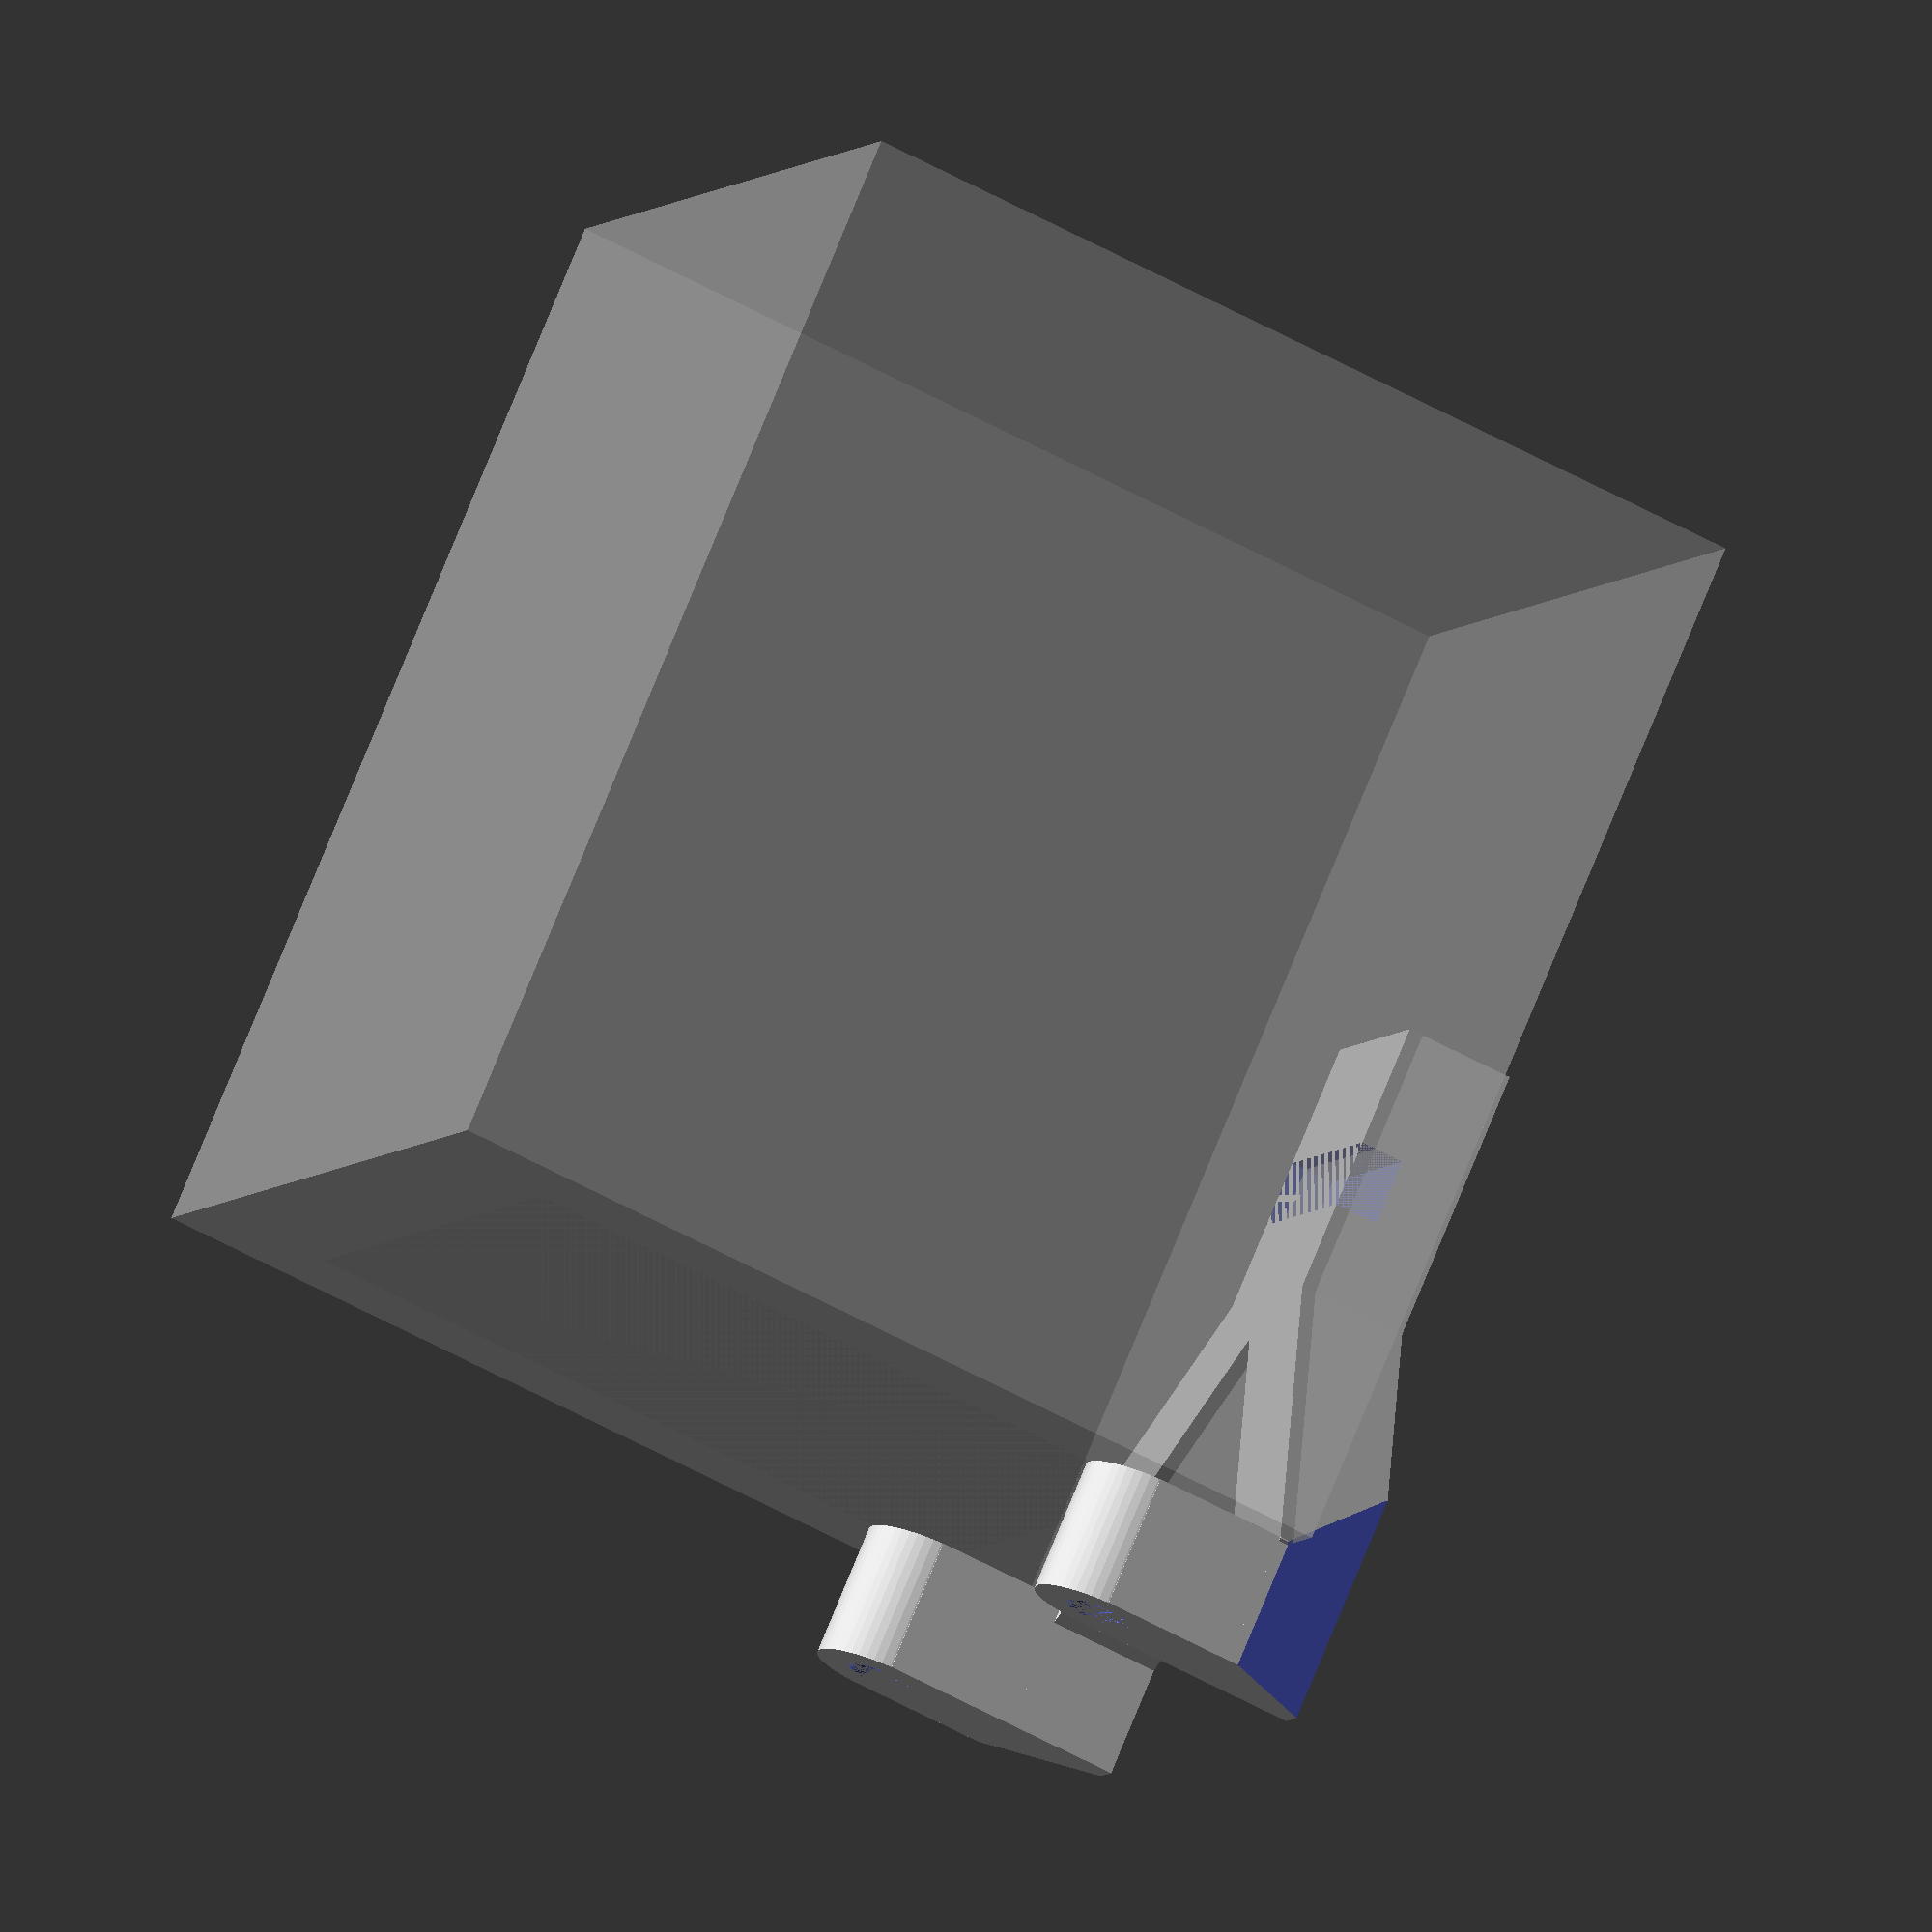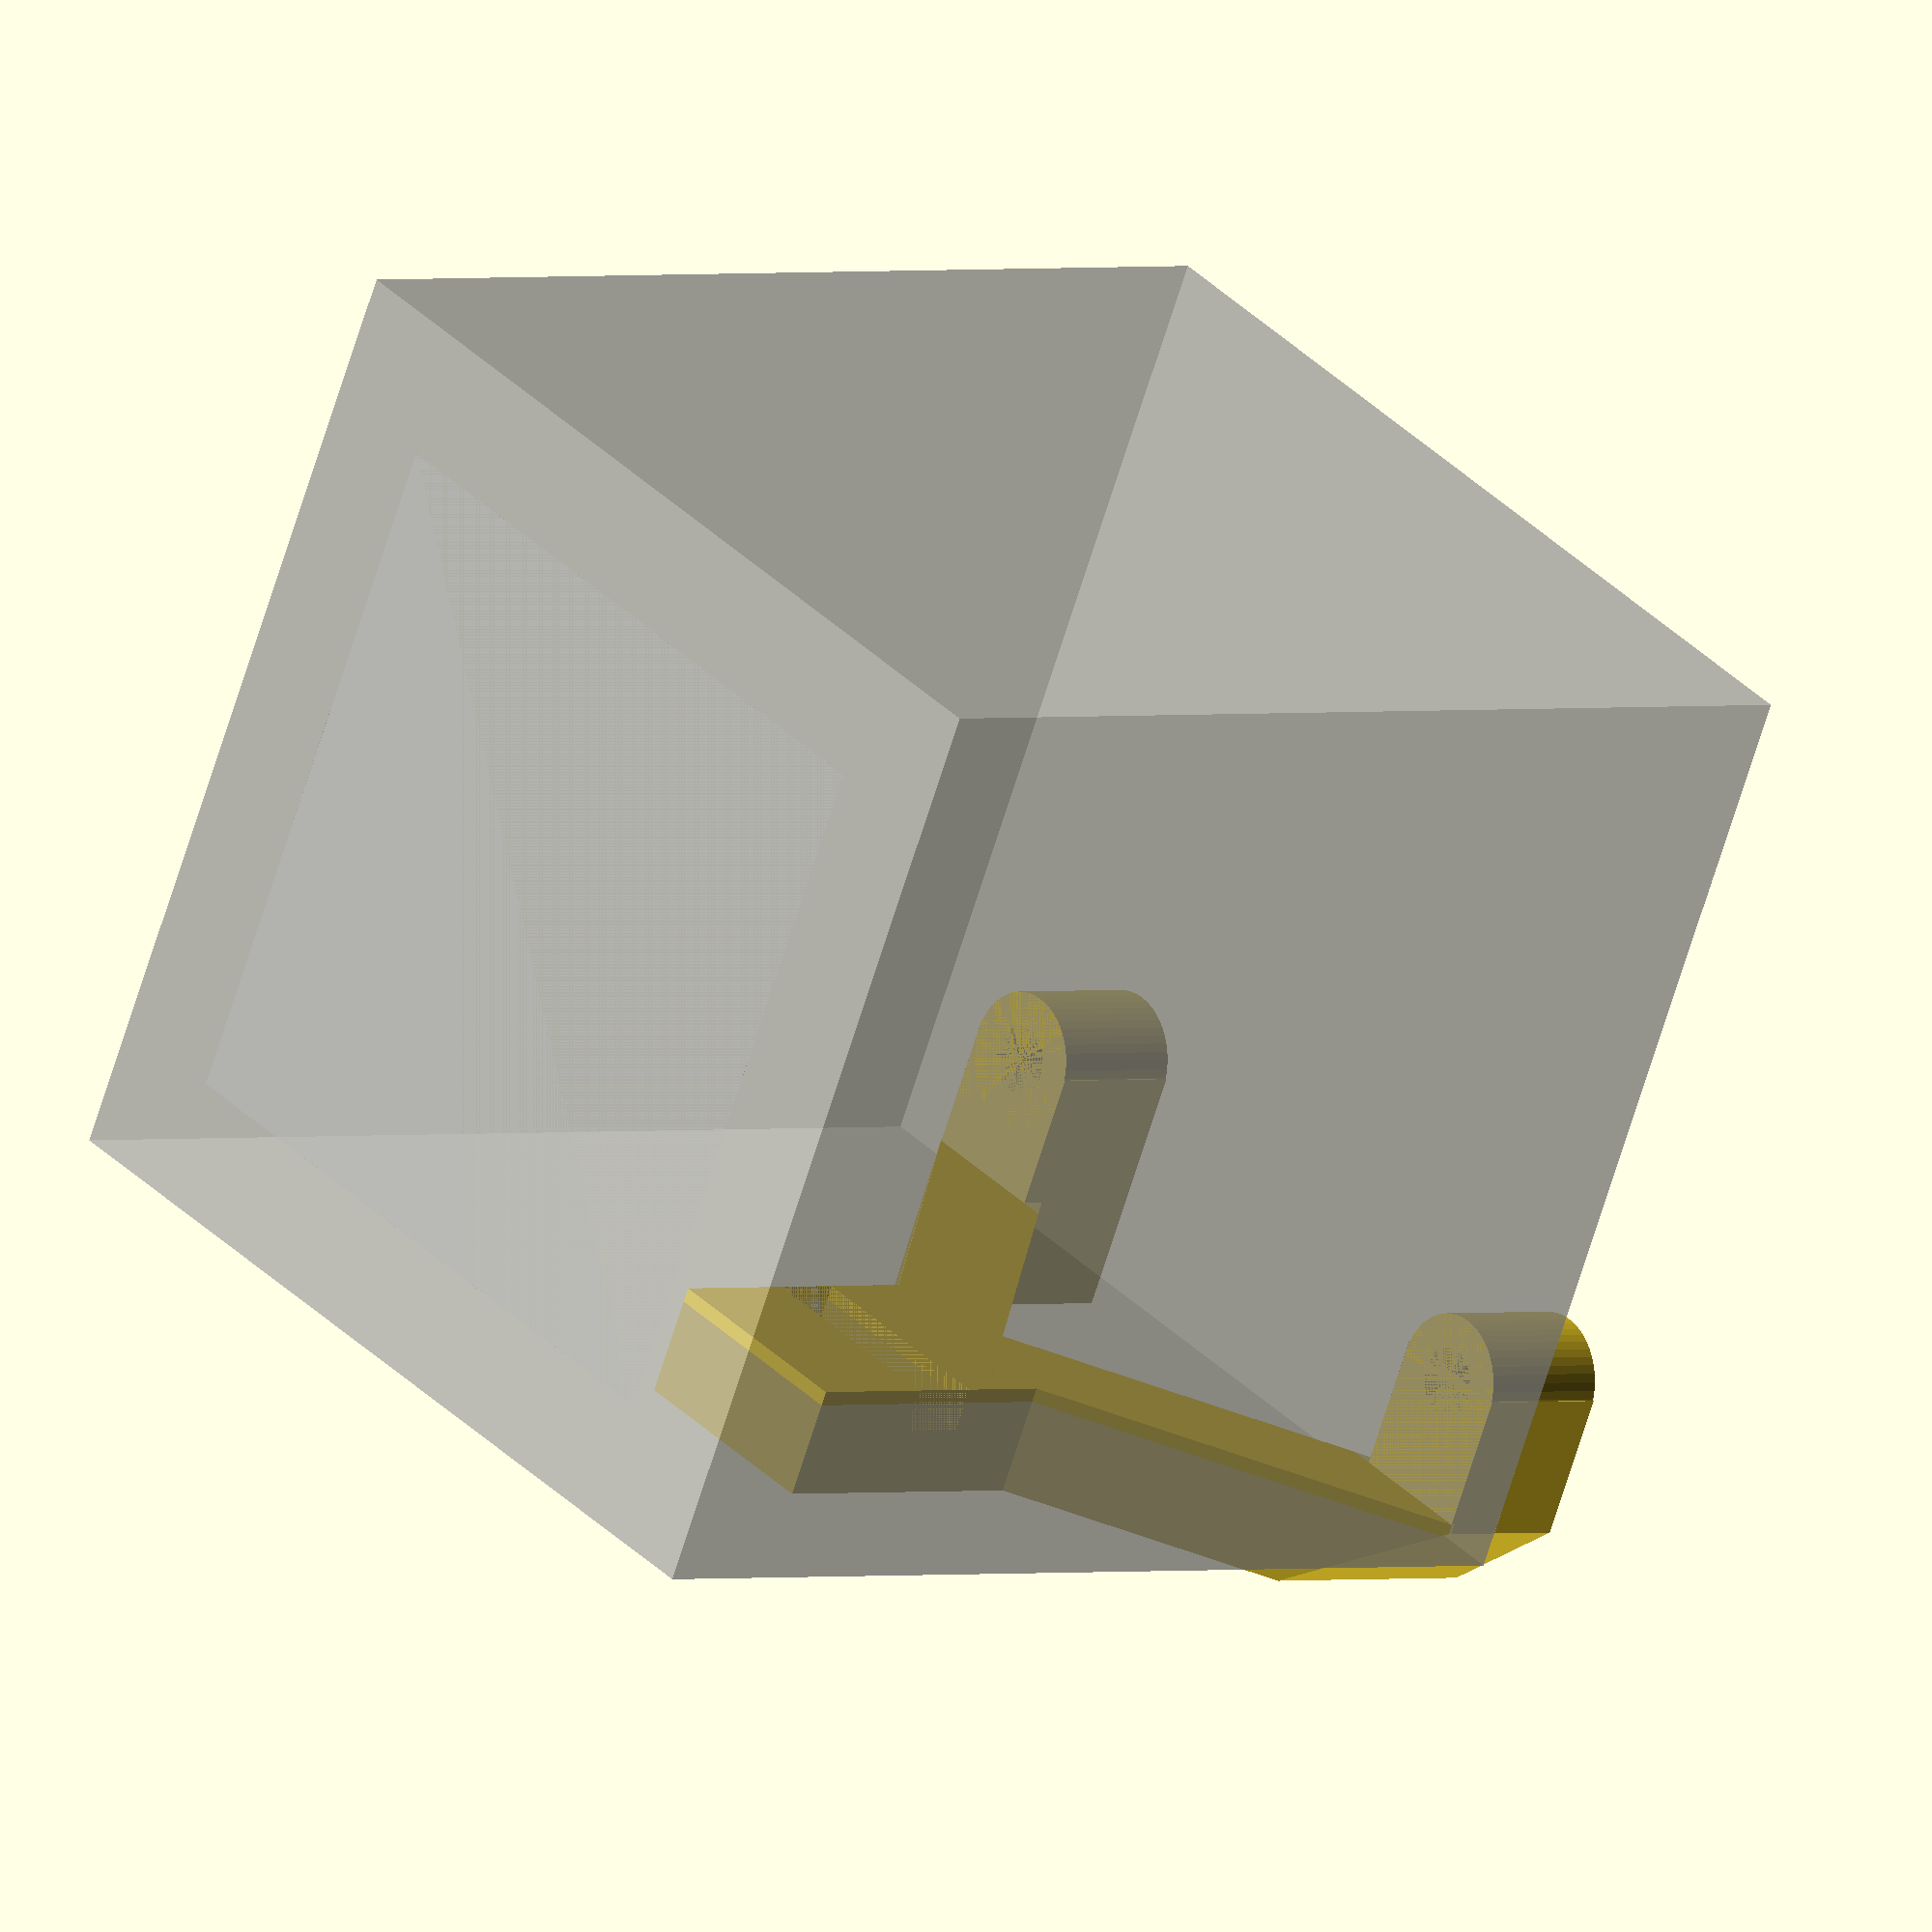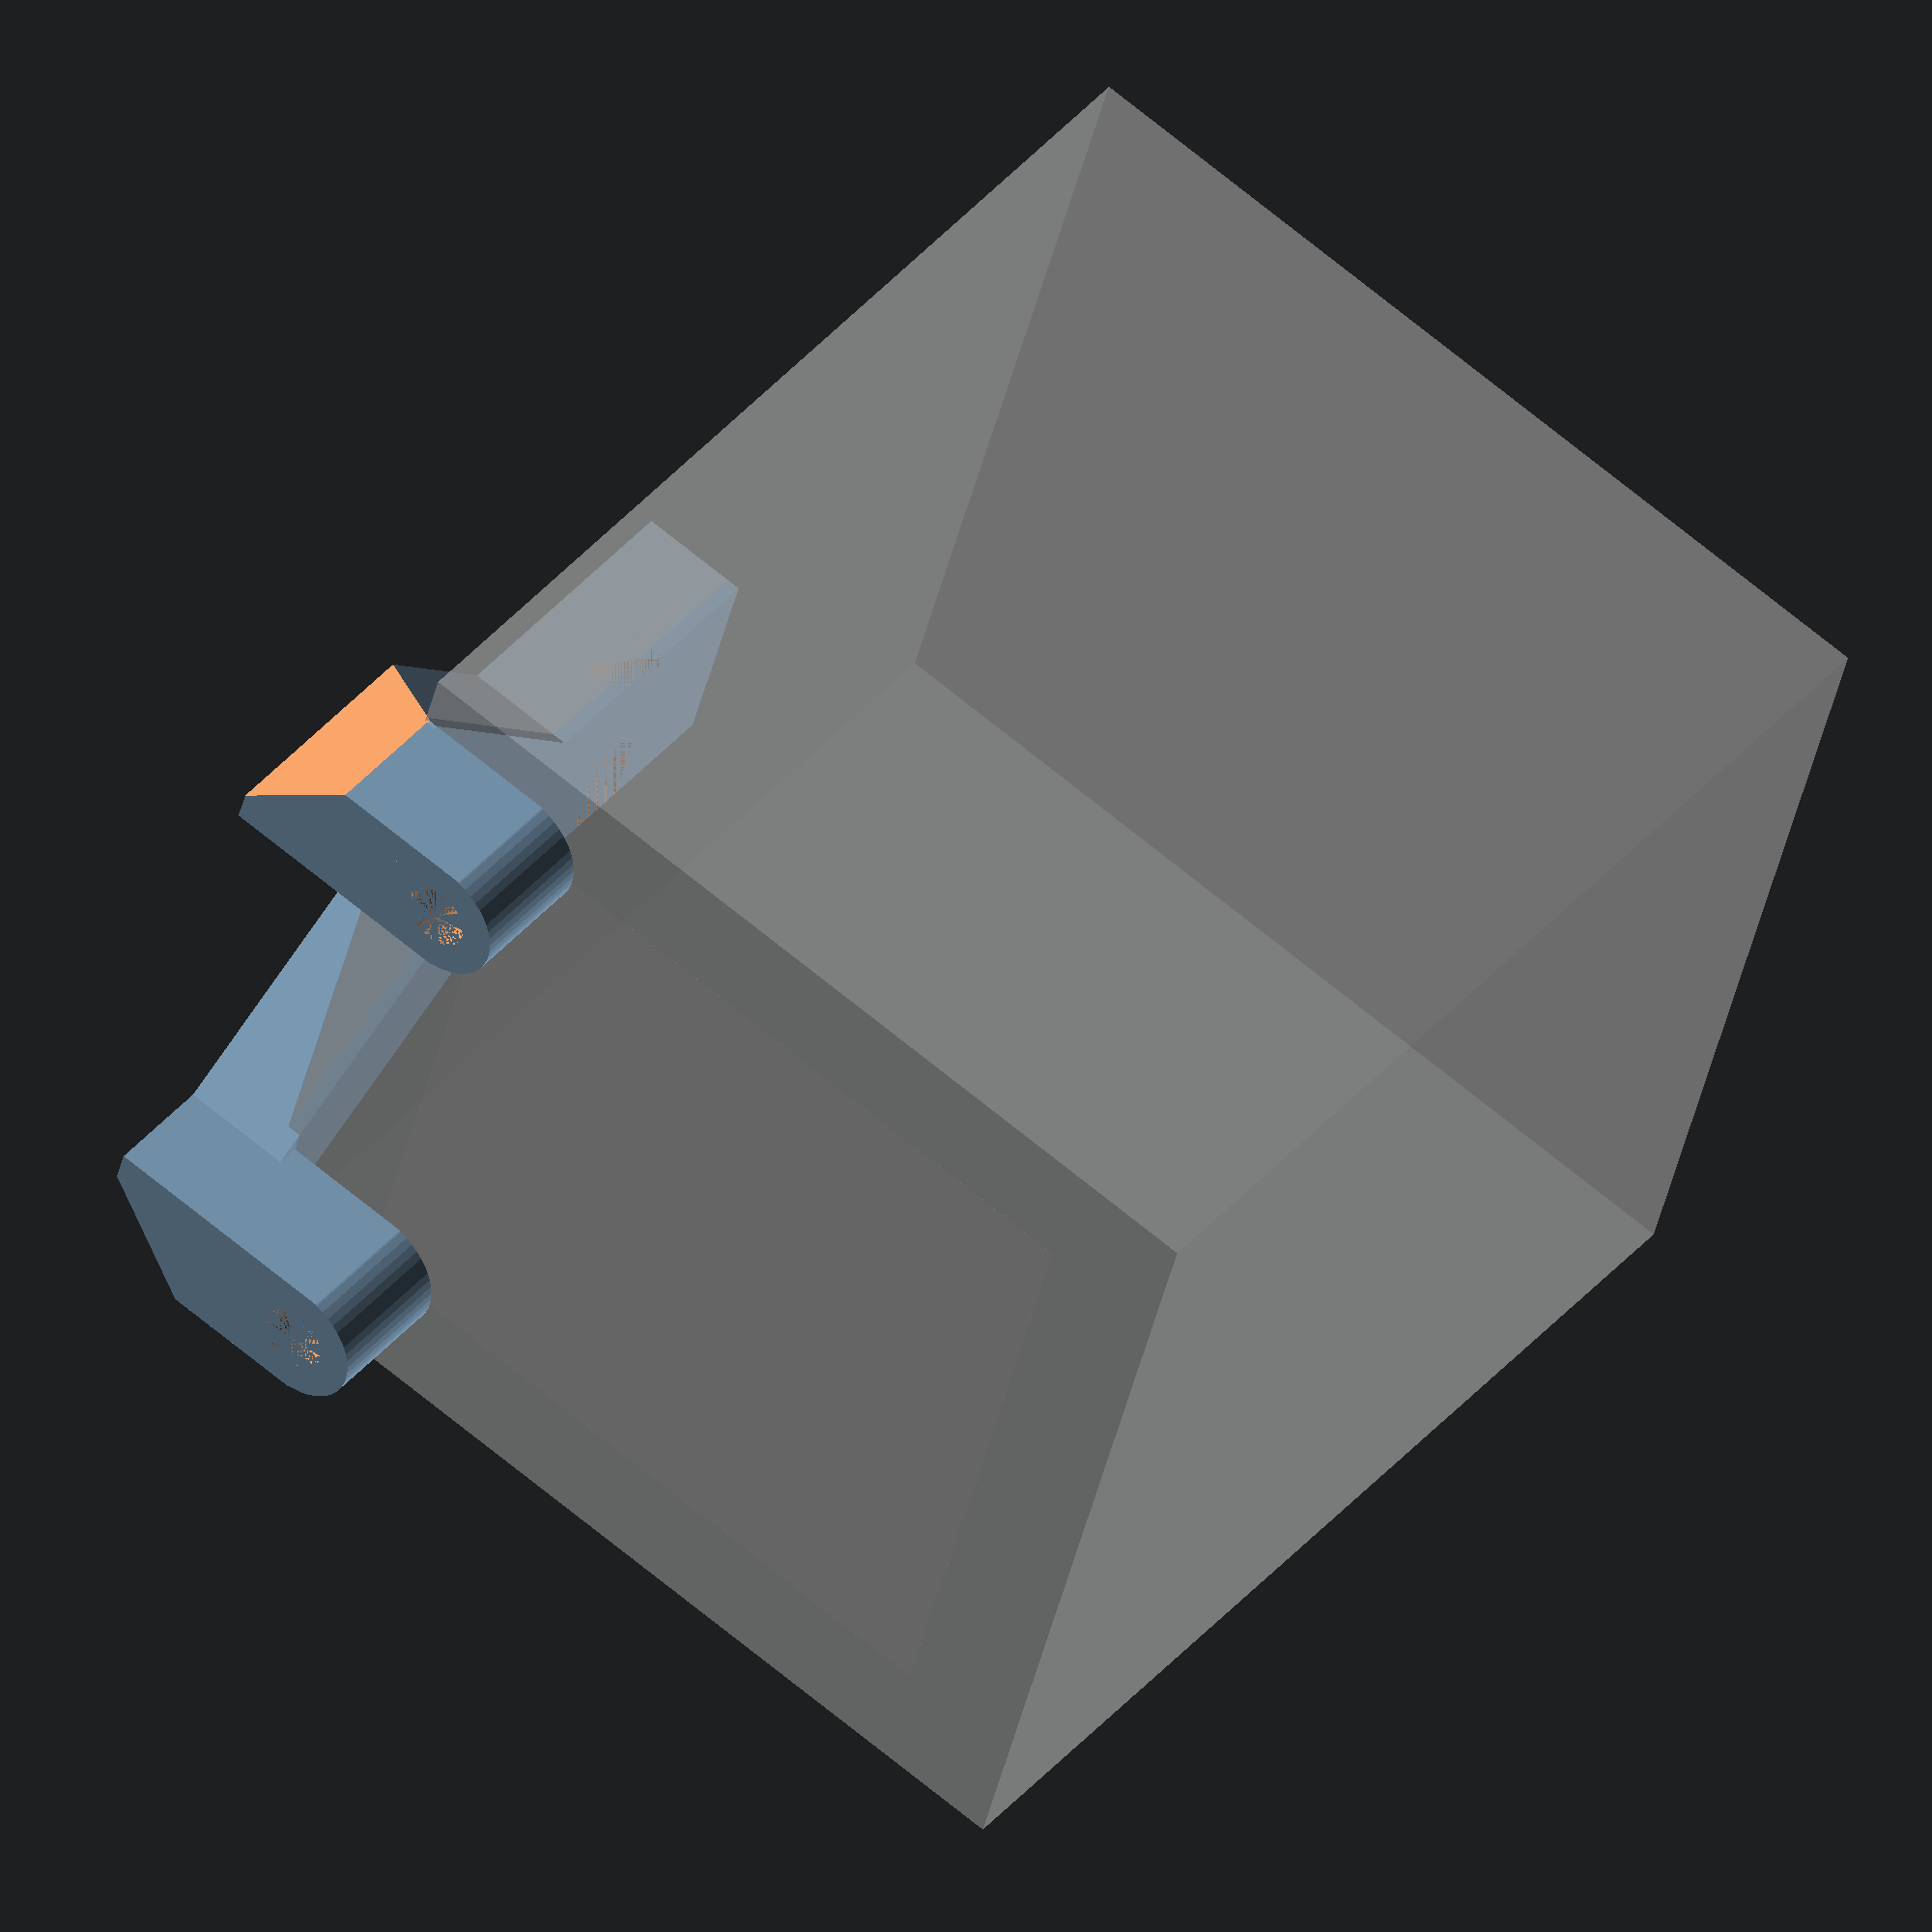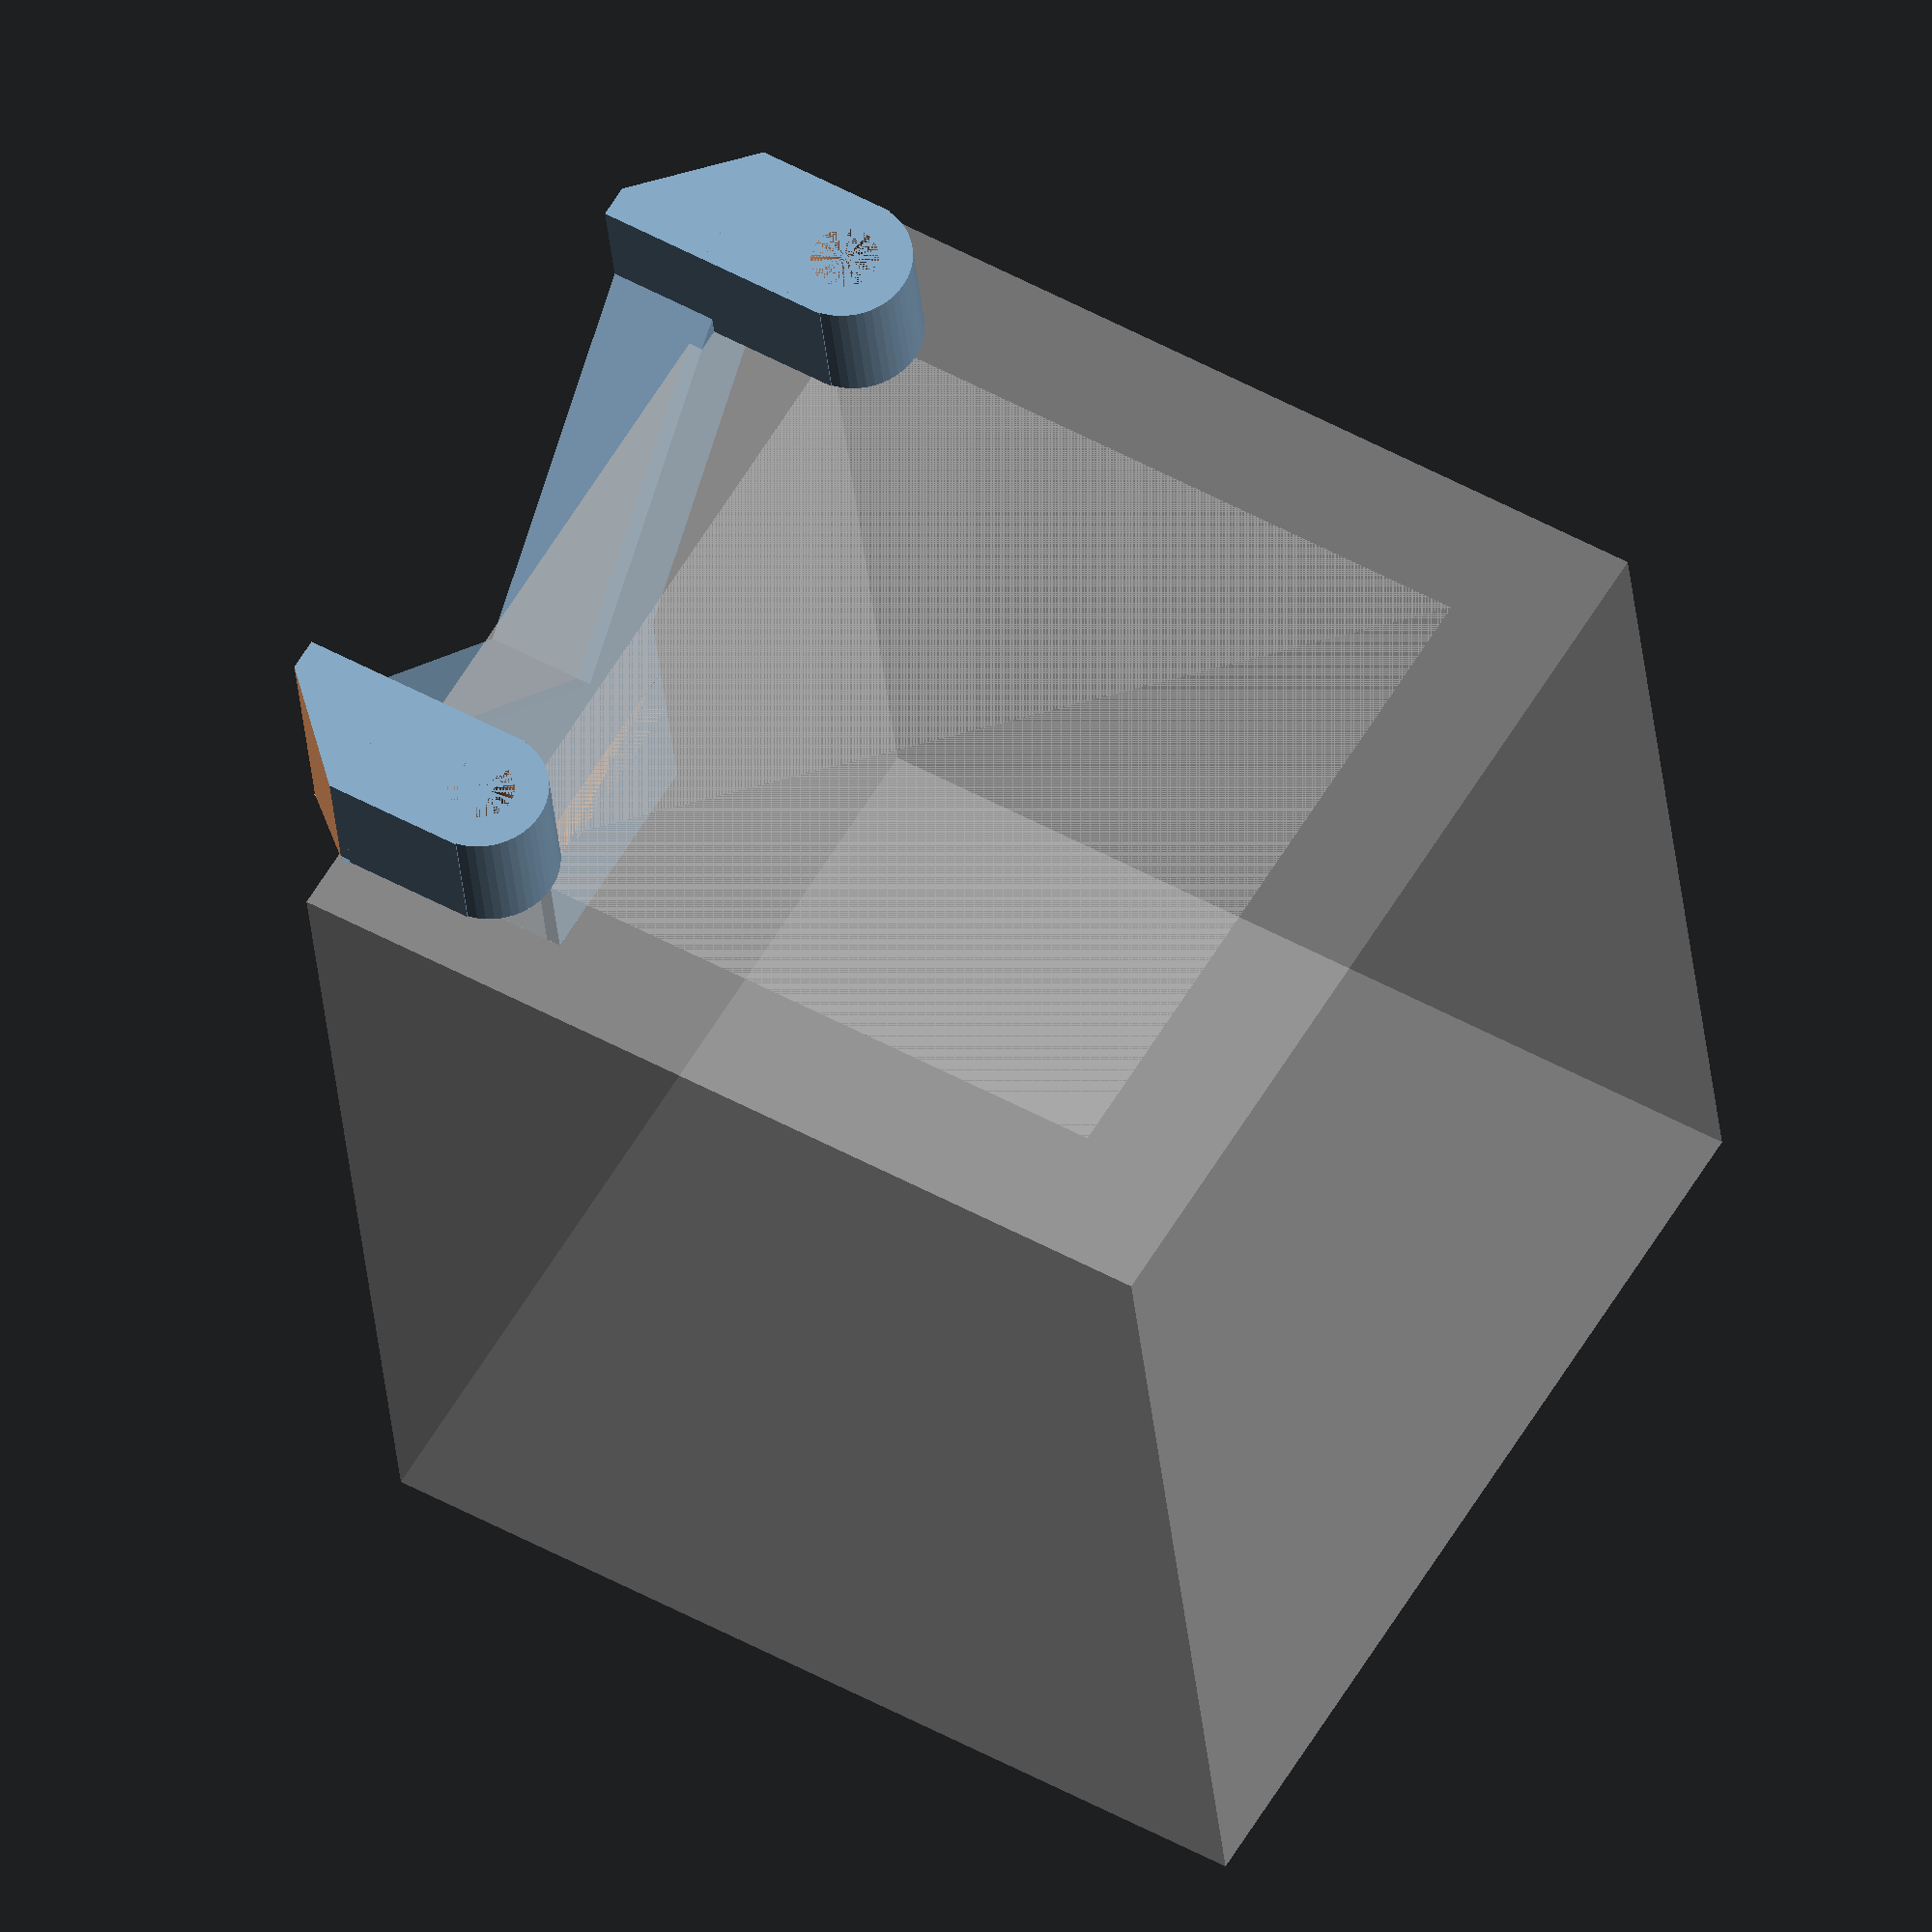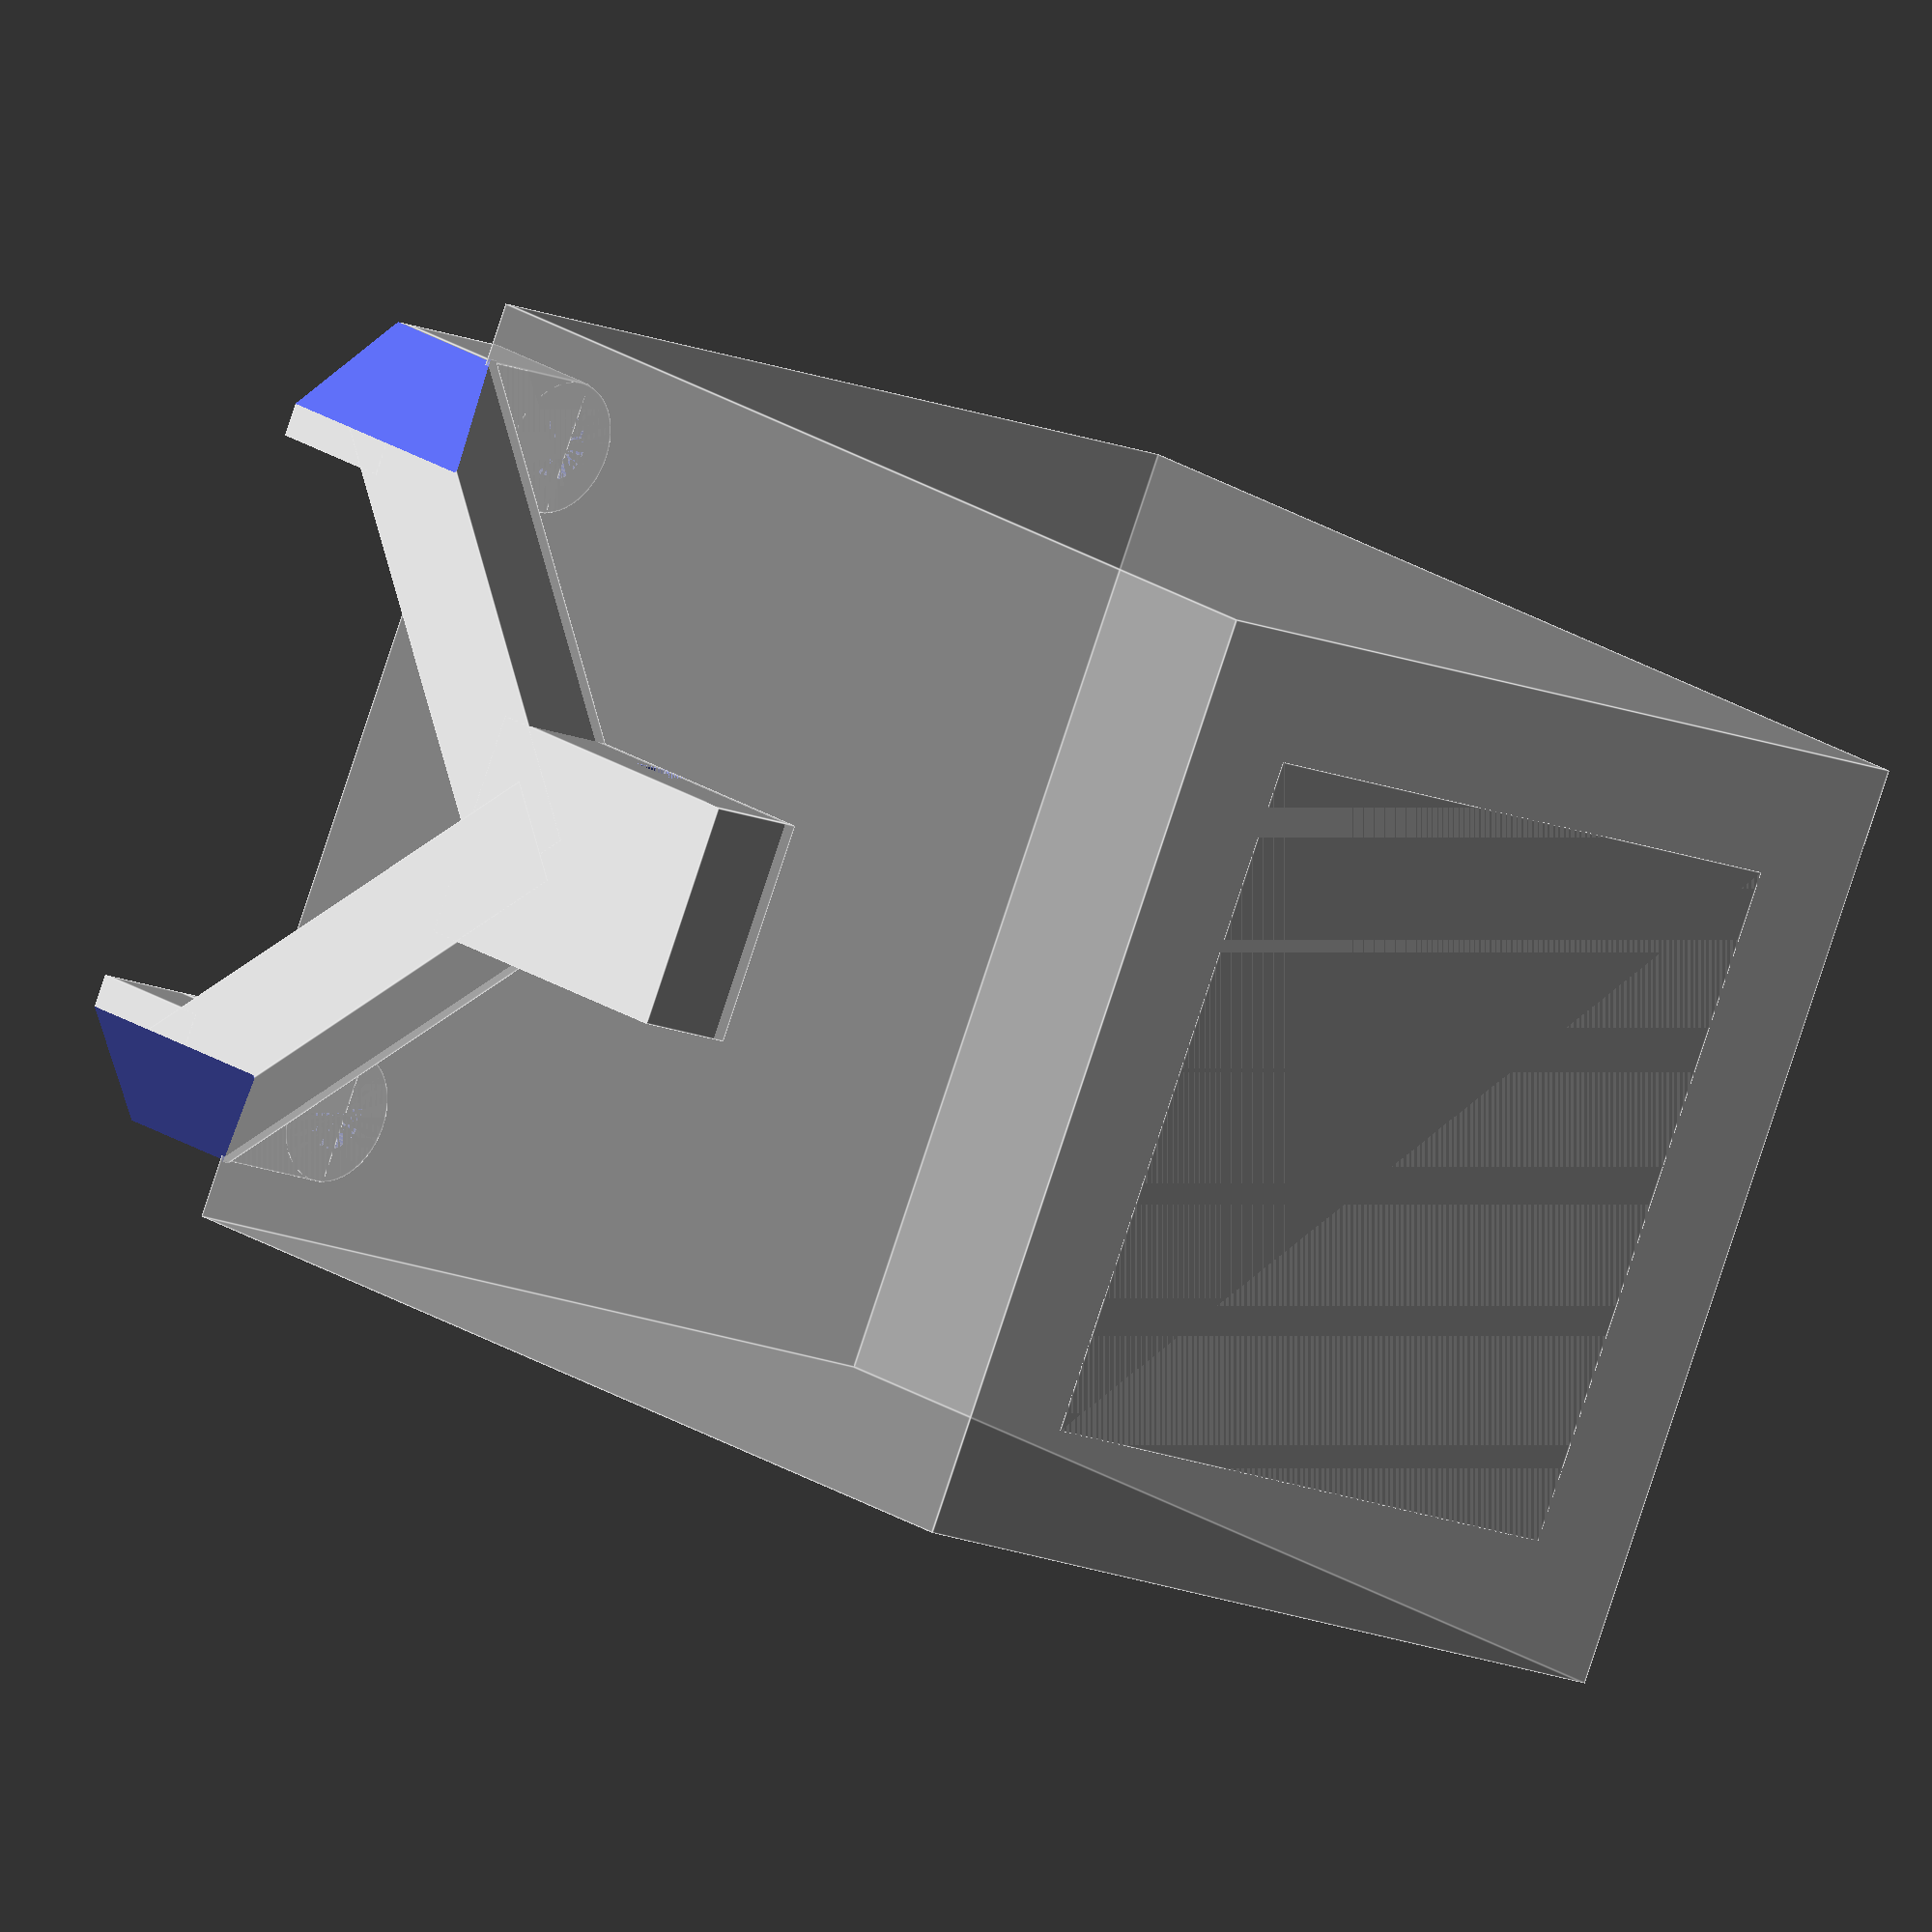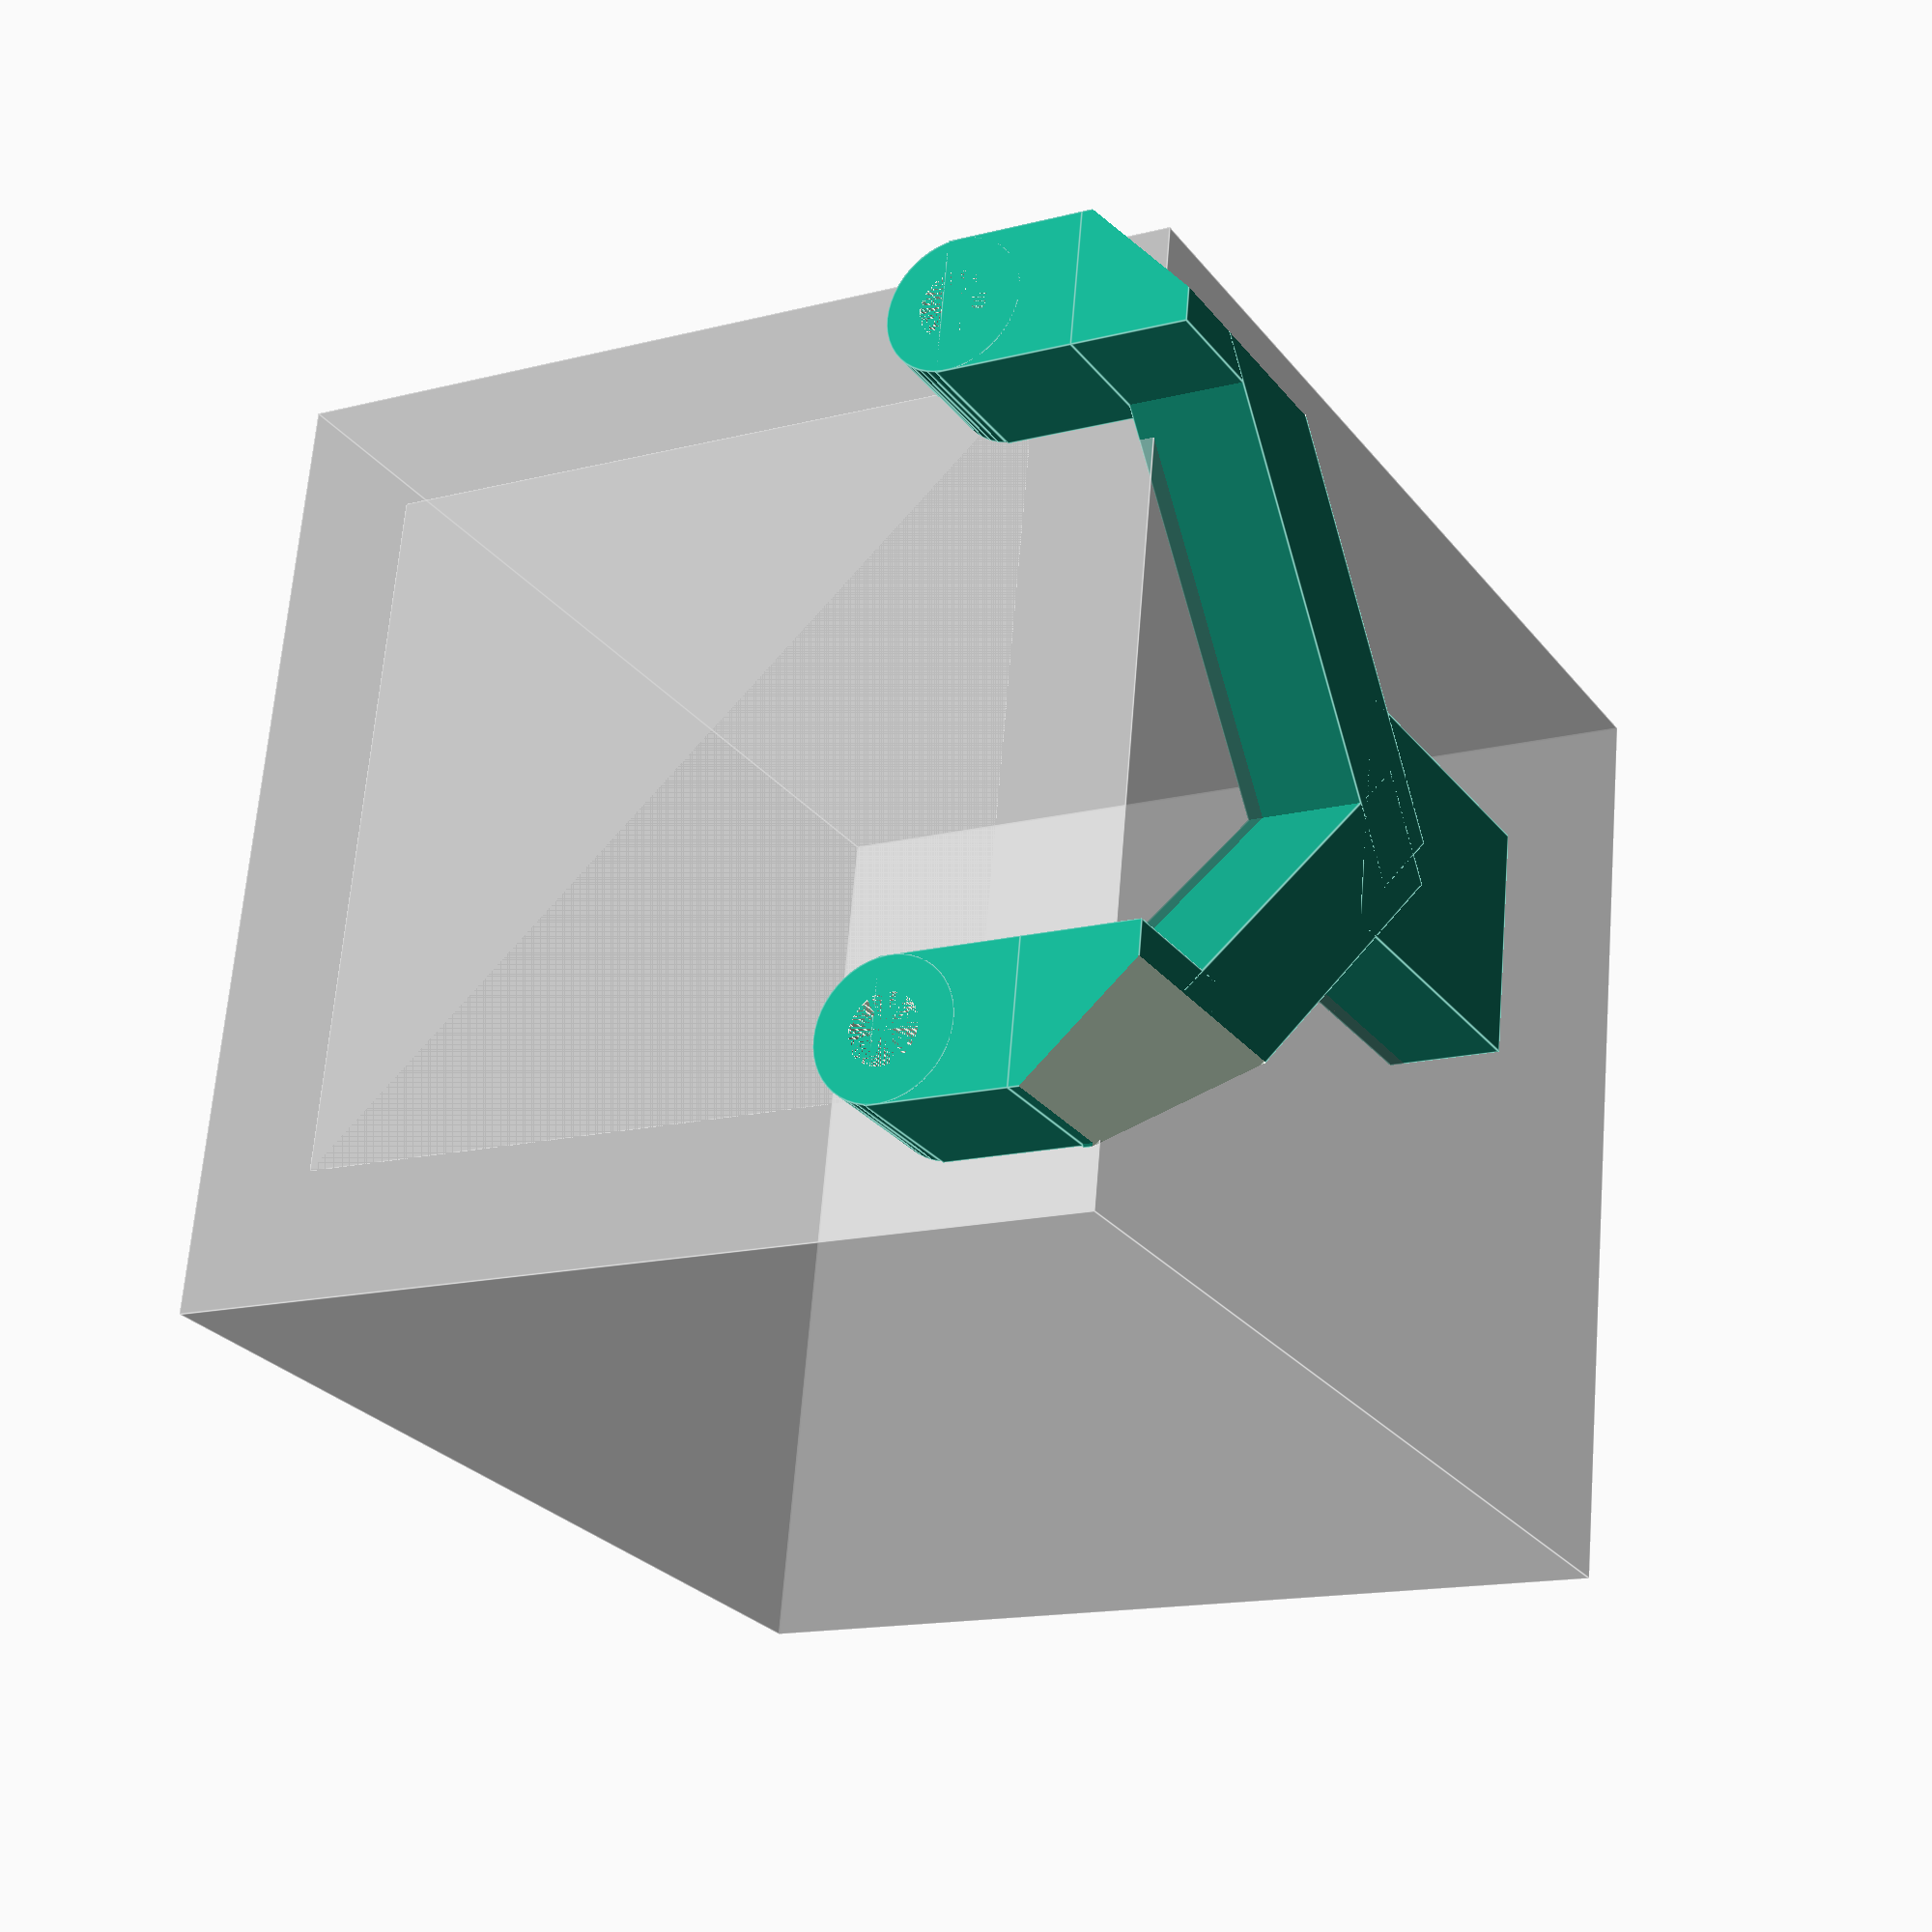
<openscad>
/*
  Copyright Patrick Koppen
  v1.0 09.08.2016
  GPL3
*/

module boden() {
 translate([12,0,0]) cube([14,10,5],center=true);
 translate([-10,-15.5,0]) cube([6,6,5],center=true);
 translate([-10, 15.5,0]) cube([6,6,5],center=true); 
 translate([0,-8,0]) rotate([0,0,45]) cube([25,5,5], center=true);
 translate([0, 8,0]) rotate([0,0,-45]) cube([25,5,5], center=true);
}

module ecke() {

 difference() {
  union() {
   translate([2.5,0,0]) cube([6,6,6], center=true);
   translate([0,0,0]) cylinder(d=6,h=6,$fn=50, center=true);
  } 
  translate([0,0,0]) cylinder(d=3,h=6,$fn=50, center=true);
 }
}

module body() {
  boden();
  translate([-10,-15.5,8]) rotate([0,90,0]) ecke();
  translate([-10, 15.5,8]) rotate([0,90,0]) ecke();
}

difference() {
 body();
 translate([-10,-20,0]) rotate([ 45,0,0]) cube([15,5,15], center=true);
 translate([-10, 20,0]) rotate([-45,0,0]) cube([15,5,15], center=true);
 
 translate([12,0,1.5]) cube([3,10,2],center=true);

}

%translate([17,0,23]) cube([48,42.3,42.3],center=true);
%translate([17,0,23]) cube([48,31,31],center=true);

</openscad>
<views>
elev=240.1 azim=140.9 roll=119.1 proj=o view=wireframe
elev=248.9 azim=320.8 roll=197.3 proj=o view=wireframe
elev=293.4 azim=18.2 roll=310.1 proj=o view=solid
elev=310.2 azim=80.5 roll=301.4 proj=o view=wireframe
elev=12.2 azim=154.7 roll=222.5 proj=o view=edges
elev=14.7 azim=170.3 roll=119.2 proj=p view=edges
</views>
